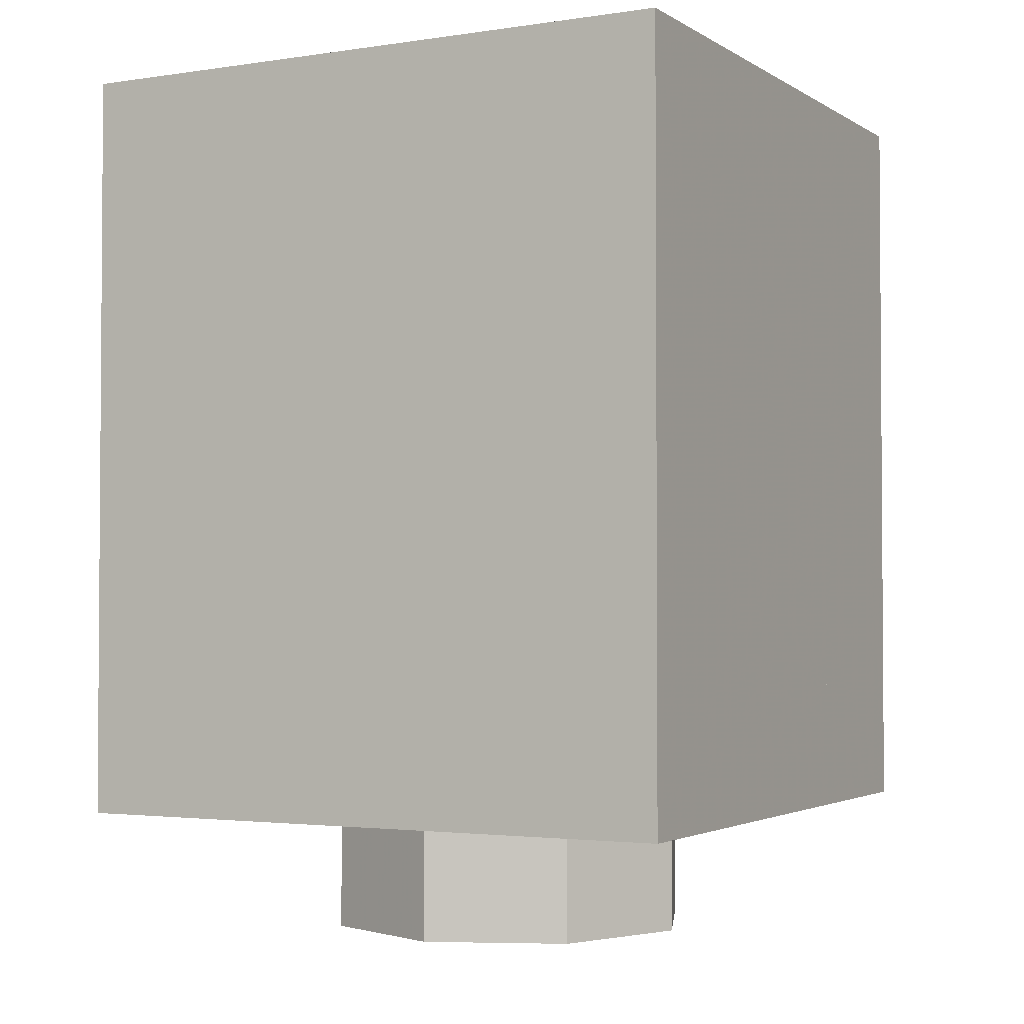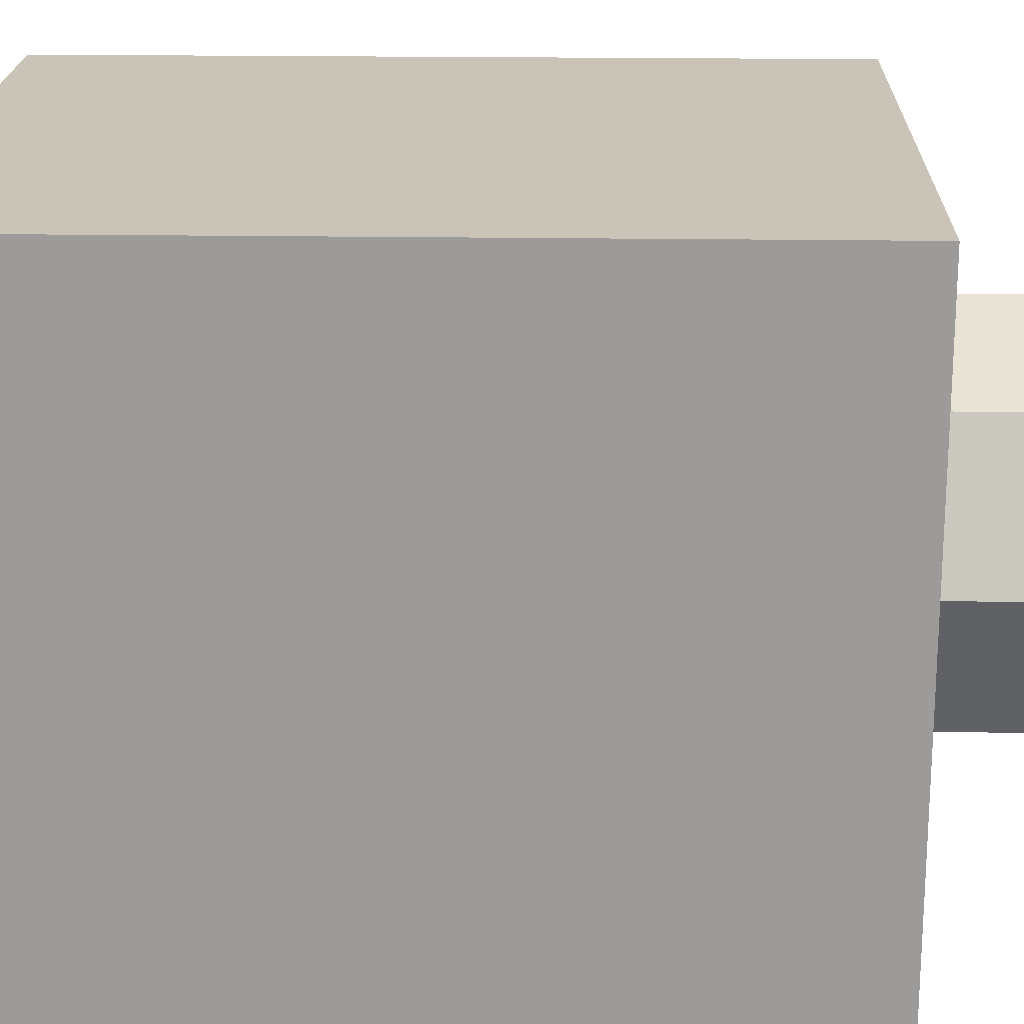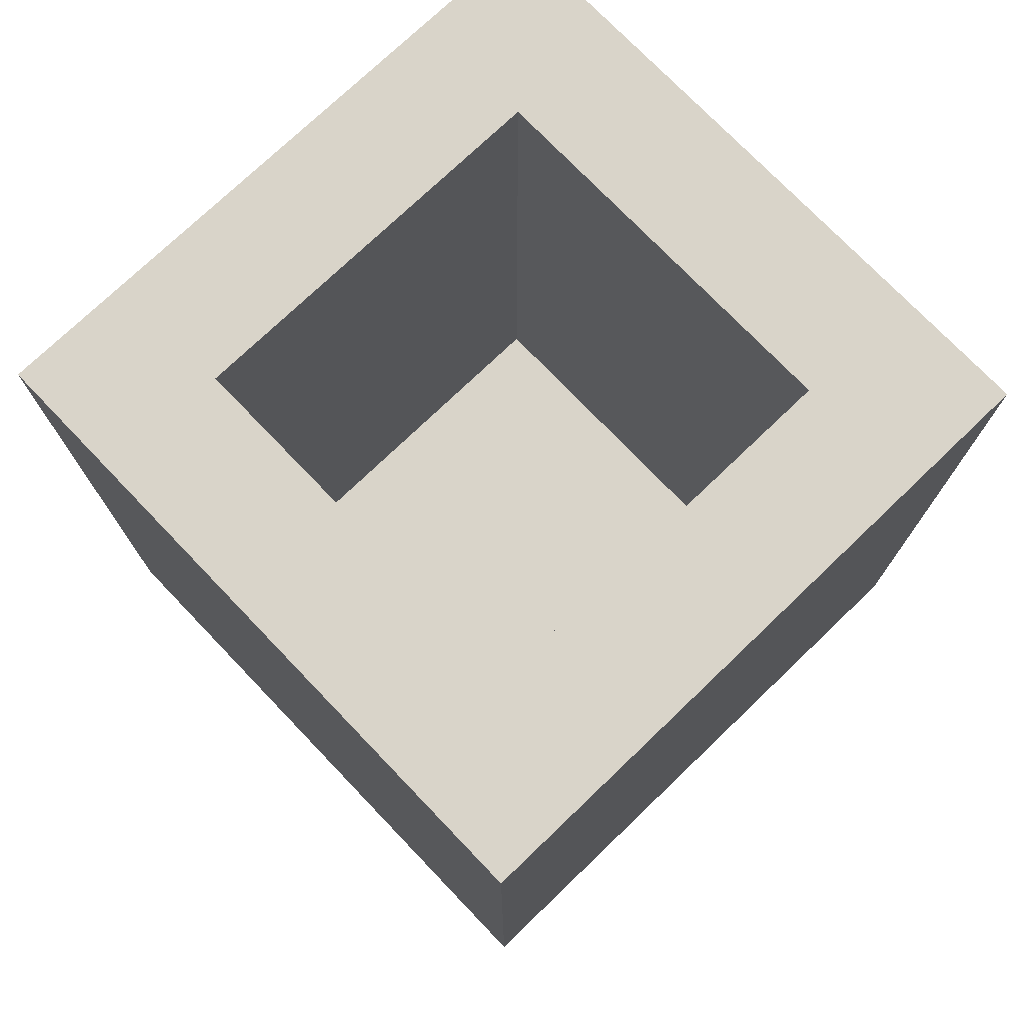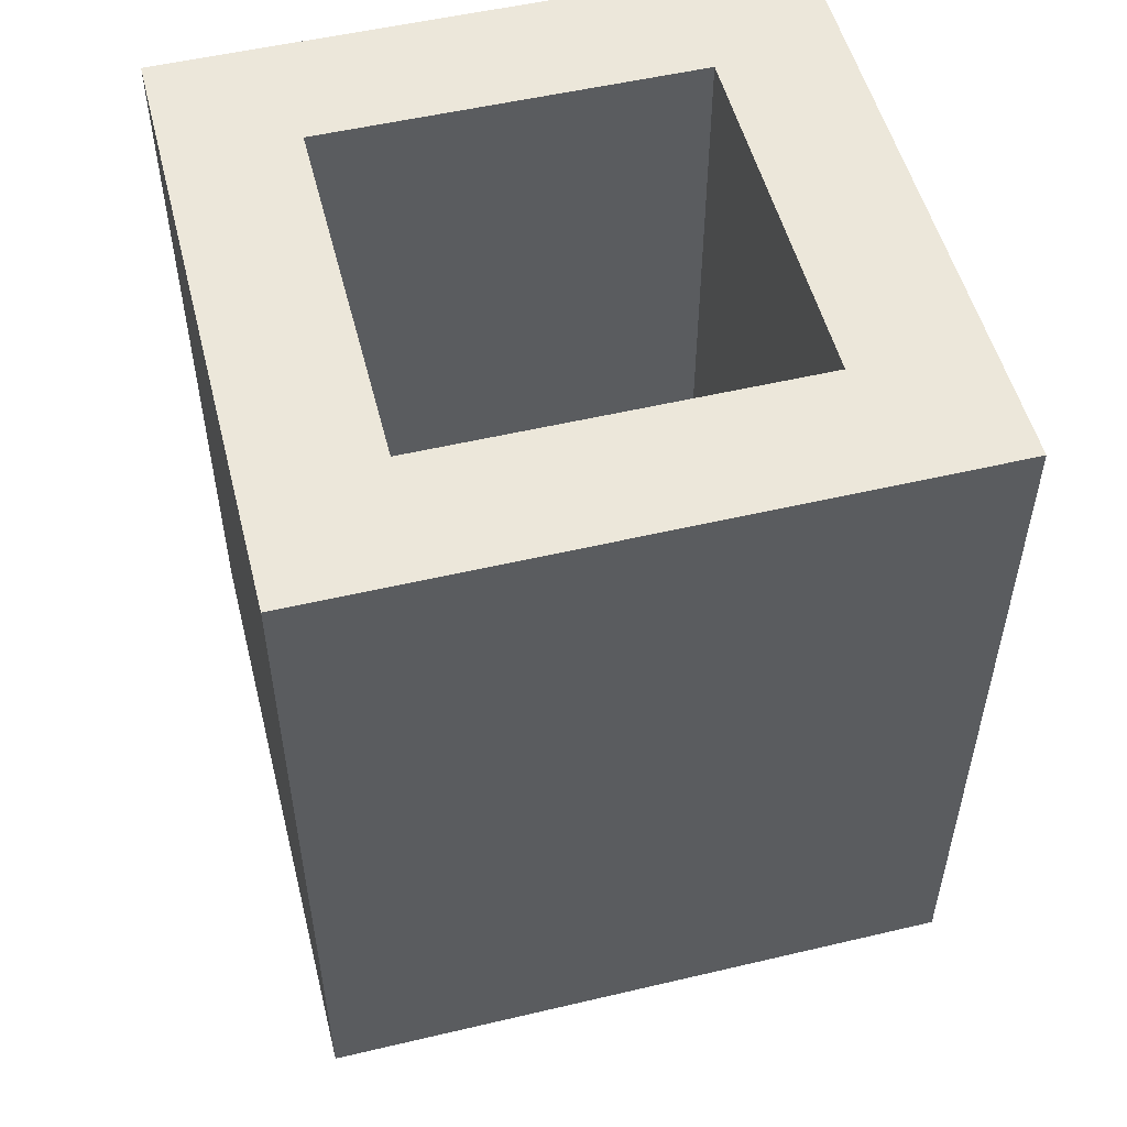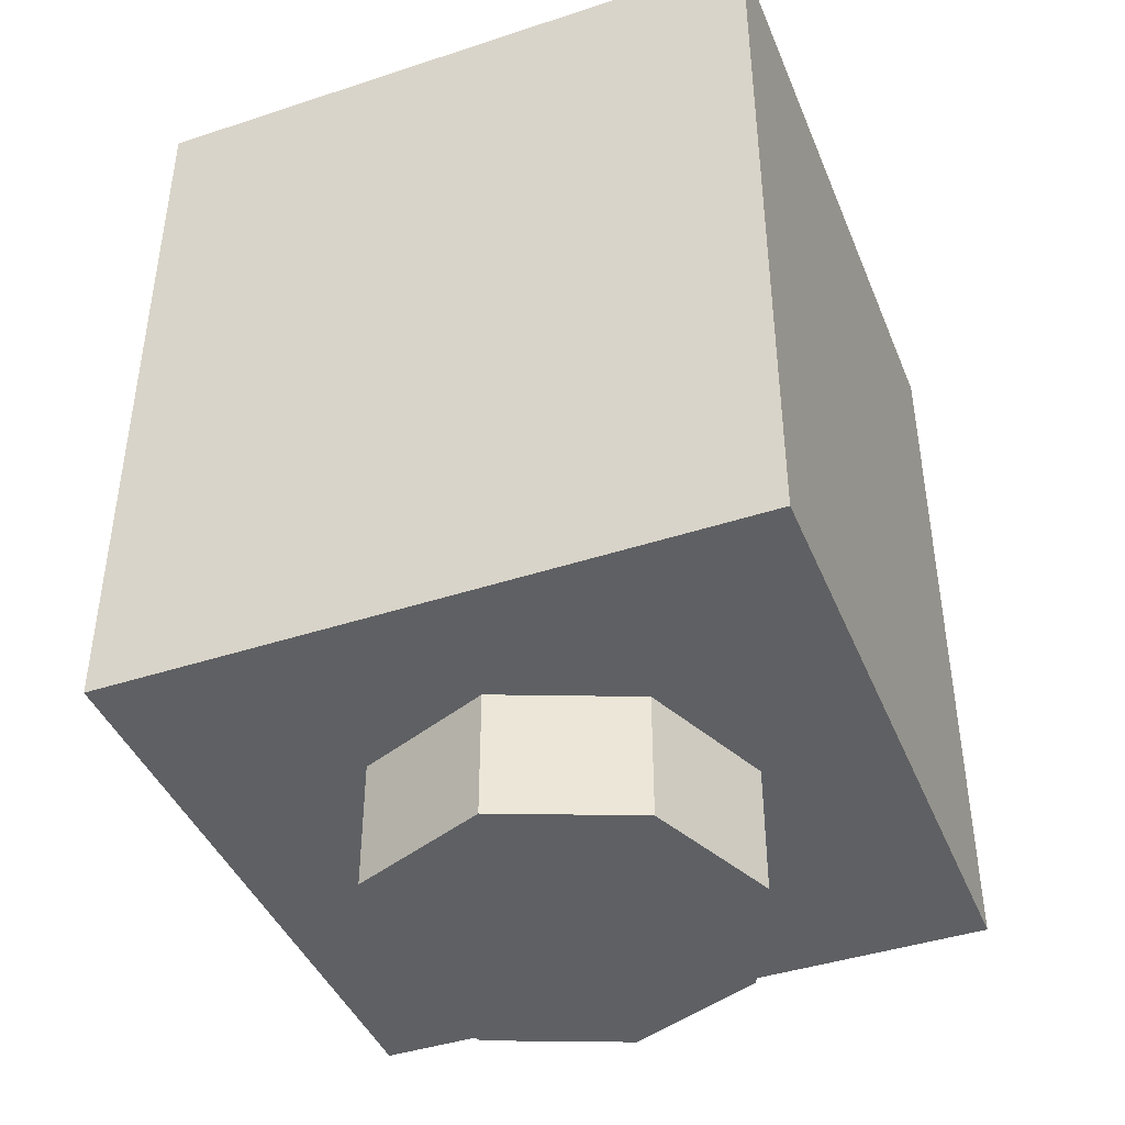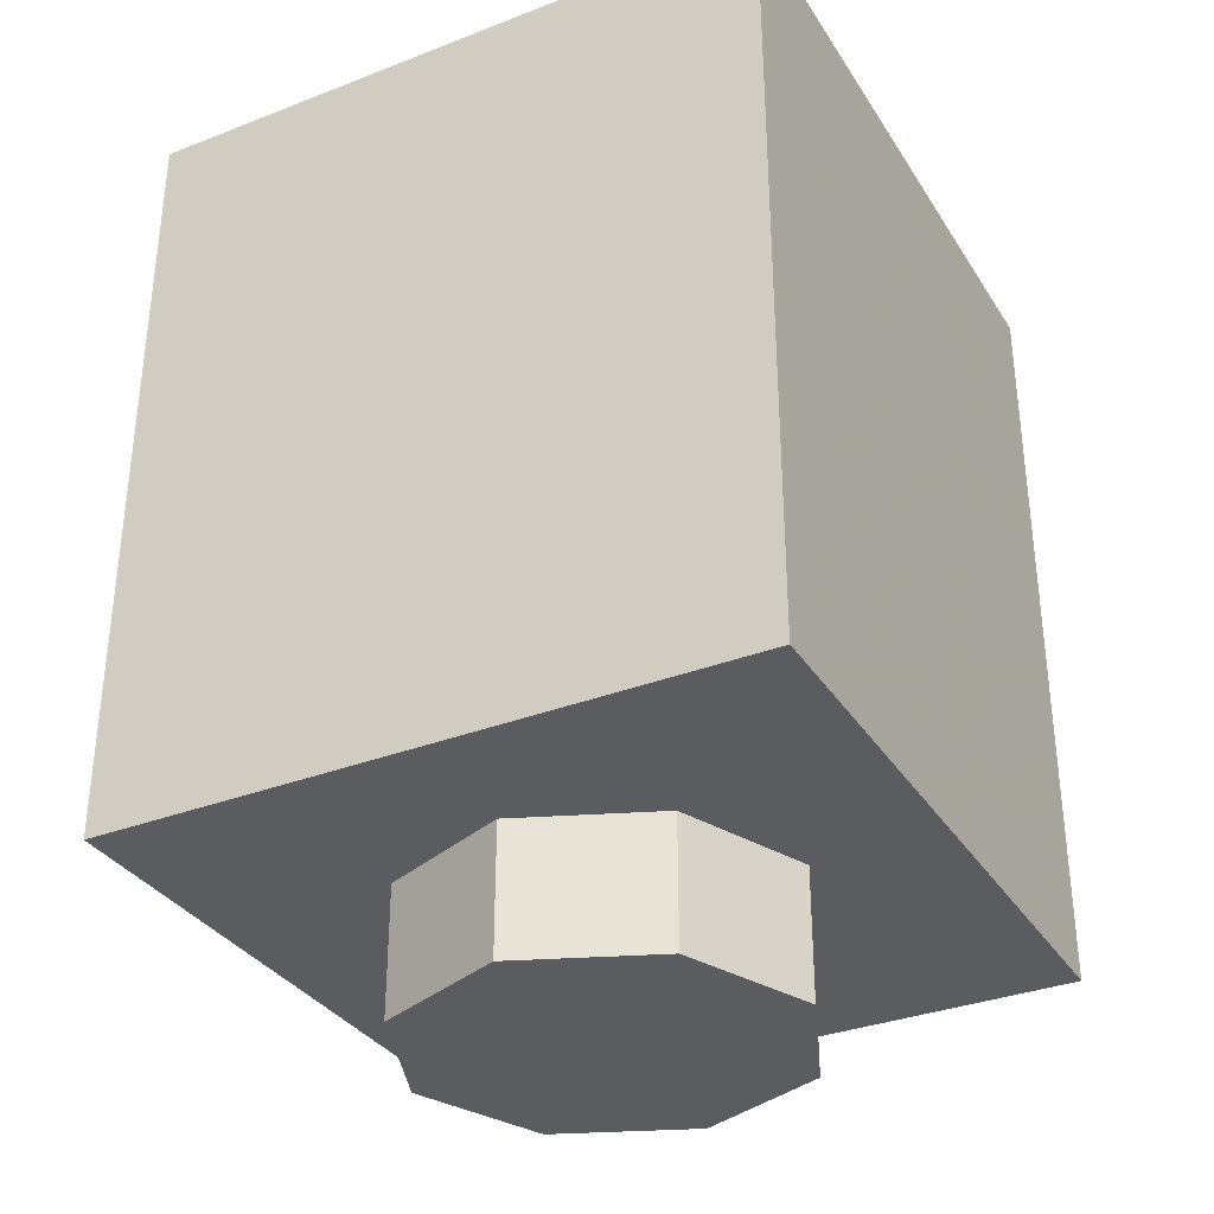
<metadata>
{"format":"obj","ext":"obj","renderer":"f3d","projection":"perspective","resolution":1024,"background":"white","views":[{"elev":-2.4,"azim":118.0,"up":"+Y"},{"elev":20.0,"azim":-88.4,"up":"+Z"},{"elev":74.9,"azim":136.2,"up":"+Y"},{"elev":52.7,"azim":75.8,"up":"+Y"},{"elev":-42.6,"azim":-68.6,"up":"+Y"},{"elev":-33.6,"azim":27.8,"up":"+Y"}]}
</metadata>
<code>
v 0.2121 0 -0.2121
v 0 0 -0.3
v 0 -0.2 -0.3
v 0.2121 -0.2 -0.2121
v 0.3 0 0
v 0.2121 0 -0.2121
v 0.2121 -0.2 -0.2121
v 0.3 -0.2 0
v 0.2121 0 0.2121
v 0.3 0 0
v 0.3 -0.2 0
v 0.2121 -0.2 0.2121
v 0 0 0.3
v 0.2121 0 0.2121
v 0.2121 -0.2 0.2121
v 0 -0.2 0.3
v -0.2121 0 0.2121
v 0 0 0.3
v 0 -0.2 0.3
v -0.2121 -0.2 0.2121
v -0.3 0 0
v -0.2121 0 0.2121
v -0.2121 -0.2 0.2121
v -0.3 -0.2 0
v -0.2121 0 -0.2121
v -0.3 0 0
v -0.3 -0.2 0
v -0.2121 -0.2 -0.2121
v 0 0 -0.3
v -0.2121 0 -0.2121
v -0.2121 -0.2 -0.2121
v 0 -0.2 -0.3
v 0 -0.2 0
v 0 -0.2 -0.3
v 0.2121 -0.2 -0.2121
v 0 -0.2 0
v 0.2121 -0.2 -0.2121
v 0.3 -0.2 0
v 0 -0.2 0
v 0.3 -0.2 0
v 0.2121 -0.2 0.2121
v 0 -0.2 0
v 0.2121 -0.2 0.2121
v 0 -0.2 0.3
v 0 -0.2 0
v 0 -0.2 0.3
v -0.2121 -0.2 0.2121
v 0 -0.2 0
v -0.2121 -0.2 0.2121
v -0.3 -0.2 0
v 0 -0.2 0
v -0.3 -0.2 0
v -0.2121 -0.2 -0.2121
v 0 -0.2 0
v -0.2121 -0.2 -0.2121
v 0 -0.2 -0.3
v -0.5 0 0.5
v -0.5 0 -0.5
v 0.5 0 -0.5
v 0.5 0 0.5
v -0.5 0 0.5
v 0.5 0 0.5
v 0.5 1.2 0.5
v -0.5 1.2 0.5
v 0.5 0 0.5
v 0.5 0 -0.5
v 0.5 1.2 -0.5
v 0.5 1.2 0.5
v -0.5 0 -0.5
v -0.5 0 0.5
v -0.5 1.2 0.5
v -0.5 1.2 -0.5
v 0.3 0.2 0.3
v -0.3 0.2 0.3
v -0.3 0.2 -0.3
v 0.3 0.2 -0.3
v 0.3 0.2 0.3
v 0.3 1.2 0.3
v -0.3 1.2 0.3
v -0.3 0.2 0.3
v 0.3 0.2 -0.3
v 0.3 1.2 -0.3
v 0.3 1.2 0.3
v 0.3 0.2 0.3
v -0.3 0.2 -0.3
v -0.3 1.2 -0.3
v 0.3 1.2 -0.3
v 0.3 0.2 -0.3
v -0.3 0.2 0.3
v -0.3 1.2 0.3
v -0.3 1.2 -0.3
v -0.3 0.2 -0.3
v -0.3 1.2 -0.3
v 0.3 1.2 -0.3
v 0.5 1.2 -0.5
v -0.5 1.2 -0.5
v 0.5 1.2 -0.5
v 0.3 1.2 -0.3
v 0.3 1.2 0.3
v 0.5 1.2 0.5
v 0.3 1.2 0.3
v -0.3 1.2 0.3
v -0.5 1.2 0.5
v 0.5 1.2 0.5
v -0.5 1.2 0.5
v -0.3 1.2 0.3
v -0.3 1.2 -0.3
v -0.5 1.2 -0.5
v -0.1 0.3 -0.5
v 0.1 0.3 -0.5
v 0 0.51 -0.5
v 0.1 0.3 -0.5
v 0.05679 0.7 -0.5
v 0 0.51 -0.5
v -0.1 0.3 -0.5
v 0 0.51 -0.5
v -0.05679 0.7 -0.5
v 0.1 0.3 -0.5
v 0.35 1 -0.5
v 0.1215 0.85 -0.5
v 0.05679 0.7 -0.5
v -0.1 0.3 -0.5
v -0.05679 0.7 -0.5
v -0.1215 0.85 -0.5
v -0.35 1 -0.5
v 0.35 1 -0.5
v 0.175 1 -0.5
v 0.1215 0.85 -0.5
v -0.35 1 -0.5
v -0.1215 0.85 -0.5
v -0.175 1 -0.5
v -0.05679 0.7 -0.5
v 0.05679 0.7 -0.5
v 0.1215 0.85 -0.5
v -0.1215 0.85 -0.5
v 0 0.51 -0.5
v 0.05679 0.7 -0.5
v -0.05679 0.7 -0.5
v 0.5 1.2 -0.5
v 0.35 1 -0.5
v 0.2 0.3 -0.5
v 0.5 0 -0.5
v -0.5 1.2 -0.5
v -0.35 1 -0.5
v 0.35 1 -0.5
v 0.5 1.2 -0.5
v -0.5 0 -0.5
v -0.2 0.3 -0.5
v -0.35 1 -0.5
v -0.5 1.2 -0.5
v -0.1215 0.85 -0.5
v 0.1215 0.85 -0.5
v 0.175 1 -0.5
v -0.175 1 -0.5
v -0.35 1 -0.5
v -0.2 0.3 -0.5
v -0.1 0.3 -0.5
v 0.35 1 -0.5
v 0.1 0.3 -0.5
v 0.2 0.3 -0.5
v -0.15 0.2 -0.5
v -0.1 0.2 -0.5
v -0.1146 0.2354 -0.5
v -0.15 0.2 -0.5
v -0.1146 0.2354 -0.5
v -0.15 0.25 -0.5
v -0.15 0.2 -0.5
v -0.15 0.25 -0.5
v -0.1854 0.2354 -0.5
v -0.15 0.2 -0.5
v -0.1854 0.2354 -0.5
v -0.2 0.2 -0.5
v -0.15 0.2 -0.5
v -0.2 0.2 -0.5
v -0.1854 0.1646 -0.5
v -0.15 0.2 -0.5
v -0.1854 0.1646 -0.5
v -0.15 0.15 -0.5
v -0.15 0.2 -0.5
v -0.15 0.15 -0.5
v -0.1146 0.1646 -0.5
v -0.15 0.2 -0.5
v -0.1146 0.1646 -0.5
v -0.1 0.2 -0.5
v 0.15 0.2 -0.5
v 0.2 0.2 -0.5
v 0.1854 0.2354 -0.5
v 0.15 0.2 -0.5
v 0.1854 0.2354 -0.5
v 0.15 0.25 -0.5
v 0.15 0.2 -0.5
v 0.15 0.25 -0.5
v 0.1146 0.2354 -0.5
v 0.15 0.2 -0.5
v 0.1146 0.2354 -0.5
v 0.1 0.2 -0.5
v 0.15 0.2 -0.5
v 0.1 0.2 -0.5
v 0.1146 0.1646 -0.5
v 0.15 0.2 -0.5
v 0.1146 0.1646 -0.5
v 0.15 0.15 -0.5
v 0.15 0.2 -0.5
v 0.15 0.15 -0.5
v 0.1854 0.1646 -0.5
v 0.15 0.2 -0.5
v 0.1854 0.1646 -0.5
v 0.2 0.2 -0.5
v -0.1 0.25 -0.5
v -0.1146 0.2354 -0.5
v -0.1 0.2 -0.5
v -0.1 0.25 -0.5
v -0.15 0.25 -0.5
v -0.1146 0.2354 -0.5
v -0.2 0.25 -0.5
v -0.1854 0.2354 -0.5
v -0.15 0.25 -0.5
v -0.2 0.25 -0.5
v -0.2 0.2 -0.5
v -0.1854 0.2354 -0.5
v -0.2 0.15 -0.5
v -0.1854 0.1646 -0.5
v -0.2 0.2 -0.5
v -0.2 0.15 -0.5
v -0.15 0.15 -0.5
v -0.1854 0.1646 -0.5
v -0.1 0.15 -0.5
v -0.1146 0.1646 -0.5
v -0.15 0.15 -0.5
v -0.1 0.15 -0.5
v -0.1 0.2 -0.5
v -0.1146 0.1646 -0.5
v 0.2 0.25 -0.5
v 0.1854 0.2354 -0.5
v 0.2 0.2 -0.5
v 0.2 0.25 -0.5
v 0.15 0.25 -0.5
v 0.1854 0.2354 -0.5
v 0.1 0.25 -0.5
v 0.1146 0.2354 -0.5
v 0.15 0.25 -0.5
v 0.1 0.25 -0.5
v 0.1 0.2 -0.5
v 0.1146 0.2354 -0.5
v 0.1 0.15 -0.5
v 0.1146 0.1646 -0.5
v 0.1 0.2 -0.5
v 0.1 0.15 -0.5
v 0.15 0.15 -0.5
v 0.1146 0.1646 -0.5
v 0.2 0.15 -0.5
v 0.1854 0.1646 -0.5
v 0.15 0.15 -0.5
v 0.2 0.15 -0.5
v 0.2 0.2 -0.5
v 0.1854 0.1646 -0.5
v -0.5 0 -0.5
v 0.5 0 -0.5
v 0.2 0.15 -0.5
v -0.2 0.15 -0.5
v 0.5 0 -0.5
v 0.2 0.3 -0.5
v 0.2 0.15 -0.5
v -0.2 0.15 -0.5
v -0.2 0.3 -0.5
v -0.5 0 -0.5
v -0.1 0.15 -0.5
v 0.1 0.15 -0.5
v 0.1 0.25 -0.5
v -0.1 0.25 -0.5
v -0.2 0.3 -0.5
v -0.2 0.25 -0.5
v 0.2 0.25 -0.5
v 0.2 0.3 -0.5
g mesh1447971
f 1 3 2
f 3 1 4
f 5 7 6
f 7 5 8
f 9 11 10
f 11 9 12
f 13 15 14
f 15 13 16
f 17 19 18
f 19 17 20
f 21 23 22
f 23 21 24
f 25 27 26
f 27 25 28
f 29 31 30
f 31 29 32
g mesh1447973
f 33 34 35
f 36 37 38
f 39 40 41
f 42 43 44
f 45 46 47
f 48 49 50
f 51 52 53
f 54 55 56
g mesh1447976
f 57 58 59
f 59 60 57
f 61 62 63
f 63 64 61
f 65 66 67
f 67 68 65
f 69 70 71
f 71 72 69
g mesh1447978
f 73 75 74
f 75 73 76
f 77 79 78
f 79 77 80
f 81 83 82
f 83 81 84
f 85 87 86
f 87 85 88
f 89 91 90
f 91 89 92
g mesh1447980
f 93 94 95
f 95 96 93
f 97 98 99
f 99 100 97
f 101 102 103
f 103 104 101
f 105 106 107
f 107 108 105
f 109 111 110
f 112 114 113
f 115 117 116
f 118 120 119
f 120 118 121
f 122 124 123
f 124 122 125
f 126 128 127
f 129 131 130
f 132 134 133
f 134 132 135
f 136 138 137
f 139 141 140
f 141 139 142
f 143 145 144
f 145 143 146
f 147 149 148
f 149 147 150
f 151 153 152
f 153 151 154
f 155 157 156
f 158 160 159
g mesh1447982
f 161 163 162
f 164 166 165
f 167 169 168
f 170 172 171
f 173 175 174
f 176 178 177
f 179 181 180
f 182 184 183
g mesh1447984
f 185 187 186
f 188 190 189
f 191 193 192
f 194 196 195
f 197 199 198
f 200 202 201
f 203 205 204
f 206 208 207
g mesh1447986
f 209 211 210
f 212 214 213
f 215 217 216
f 218 220 219
f 221 223 222
f 224 226 225
f 227 229 228
f 230 232 231
g mesh1447988
f 233 235 234
f 236 238 237
f 239 241 240
f 242 244 243
f 245 247 246
f 248 250 249
f 251 253 252
f 254 256 255
f 257 259 258
f 259 257 260
f 261 263 262
f 264 266 265
f 267 269 268
f 269 267 270
f 271 273 272
f 273 271 274

</code>
